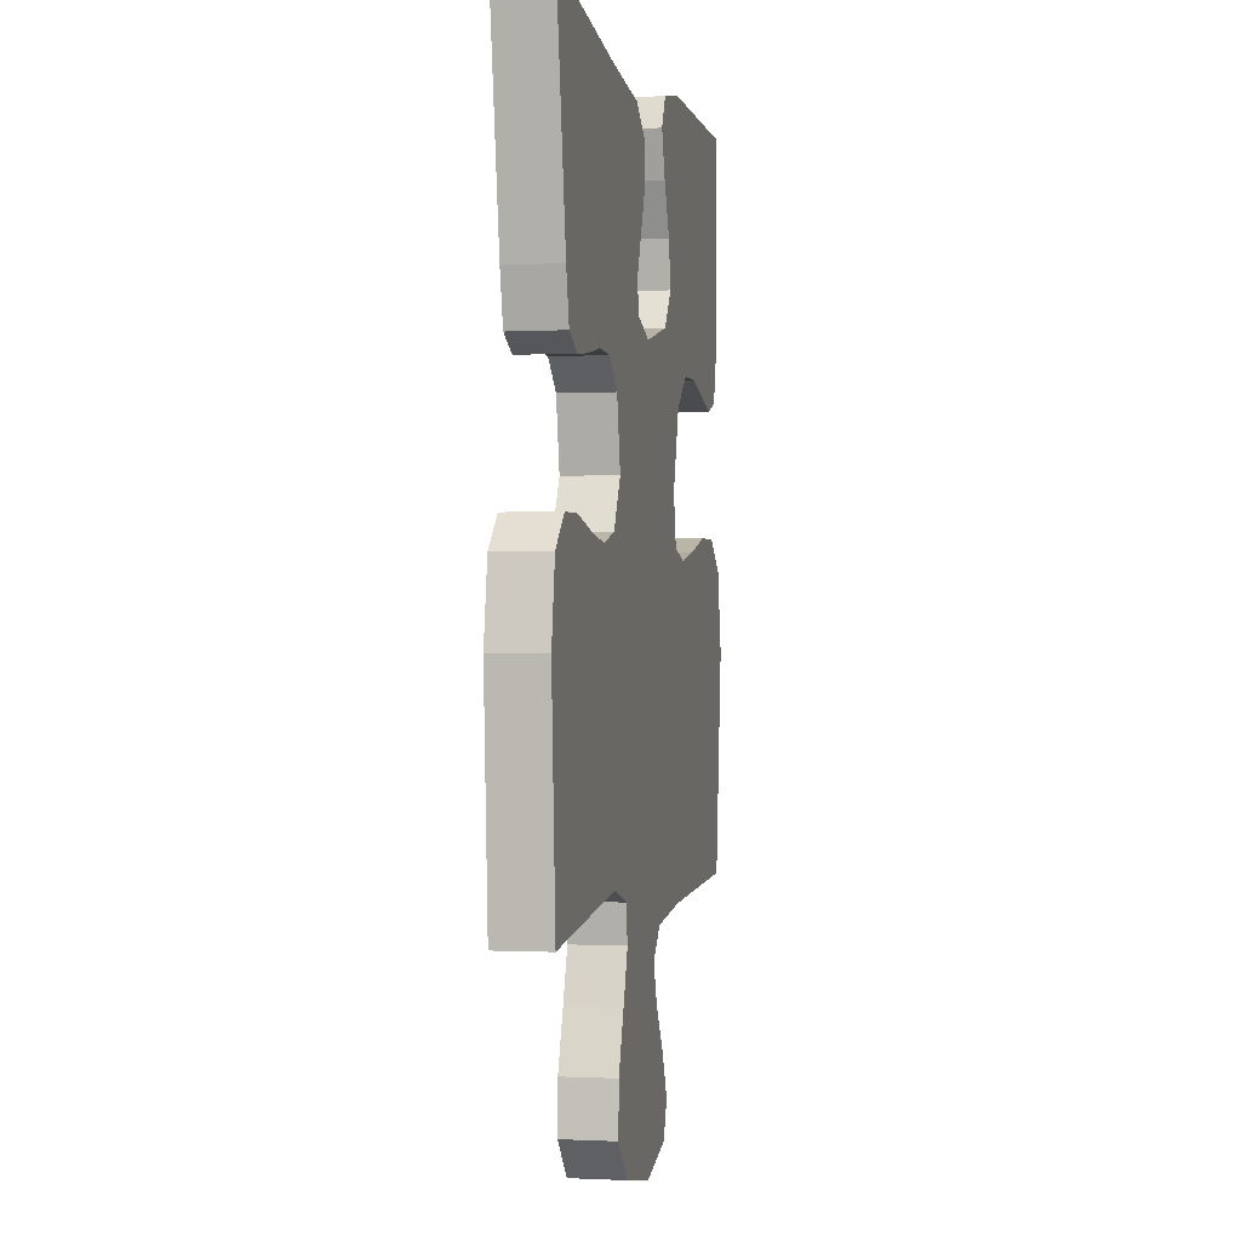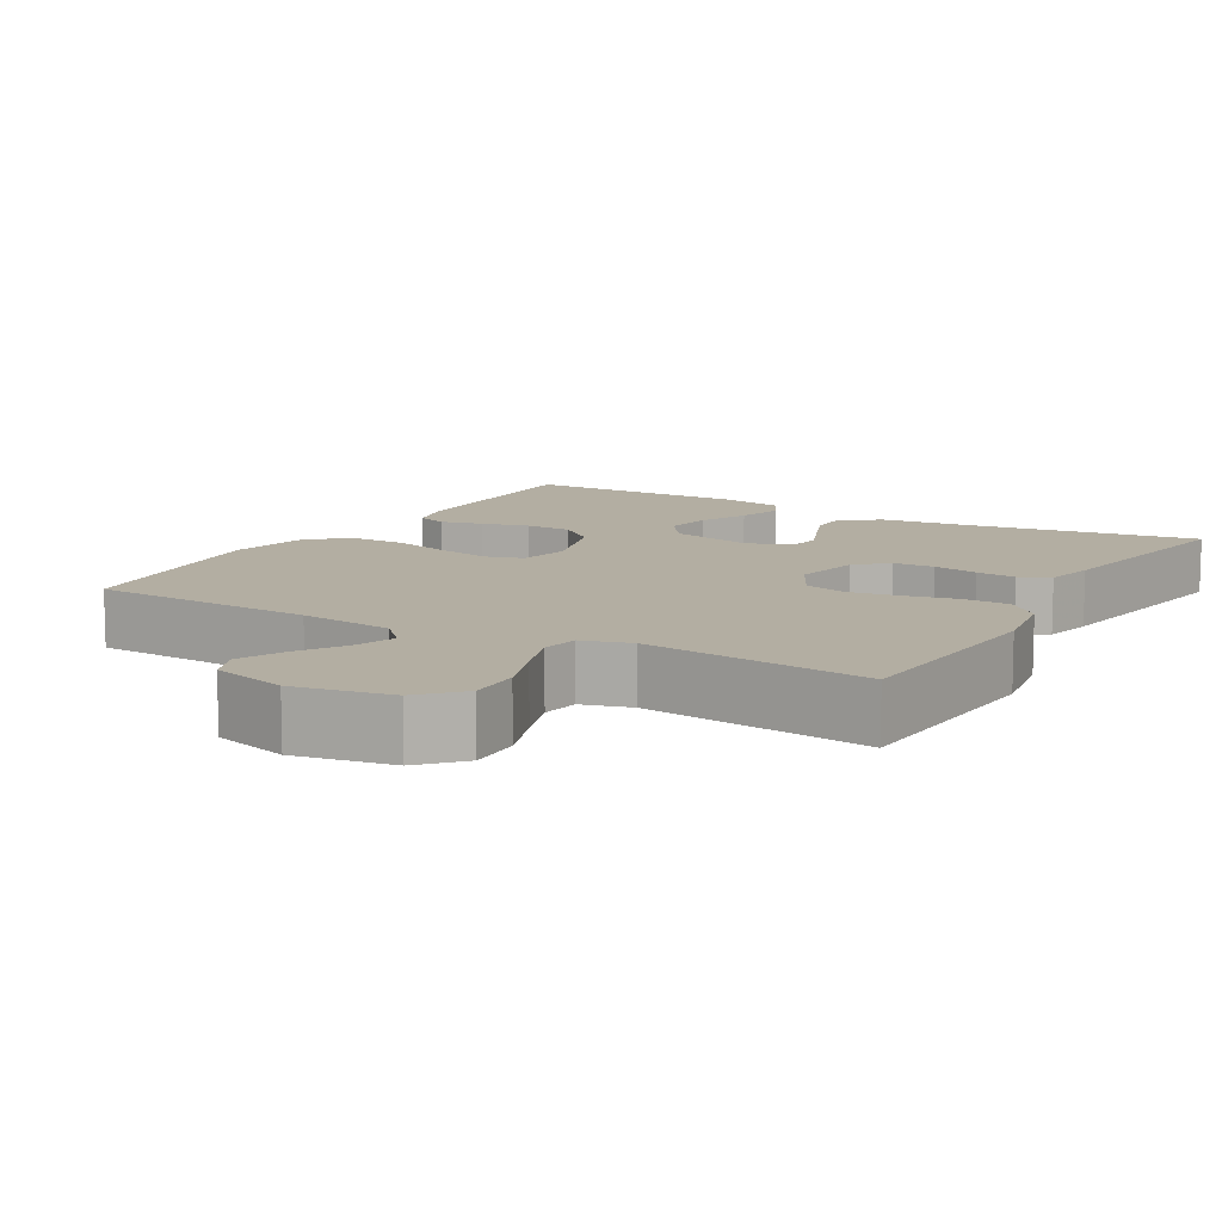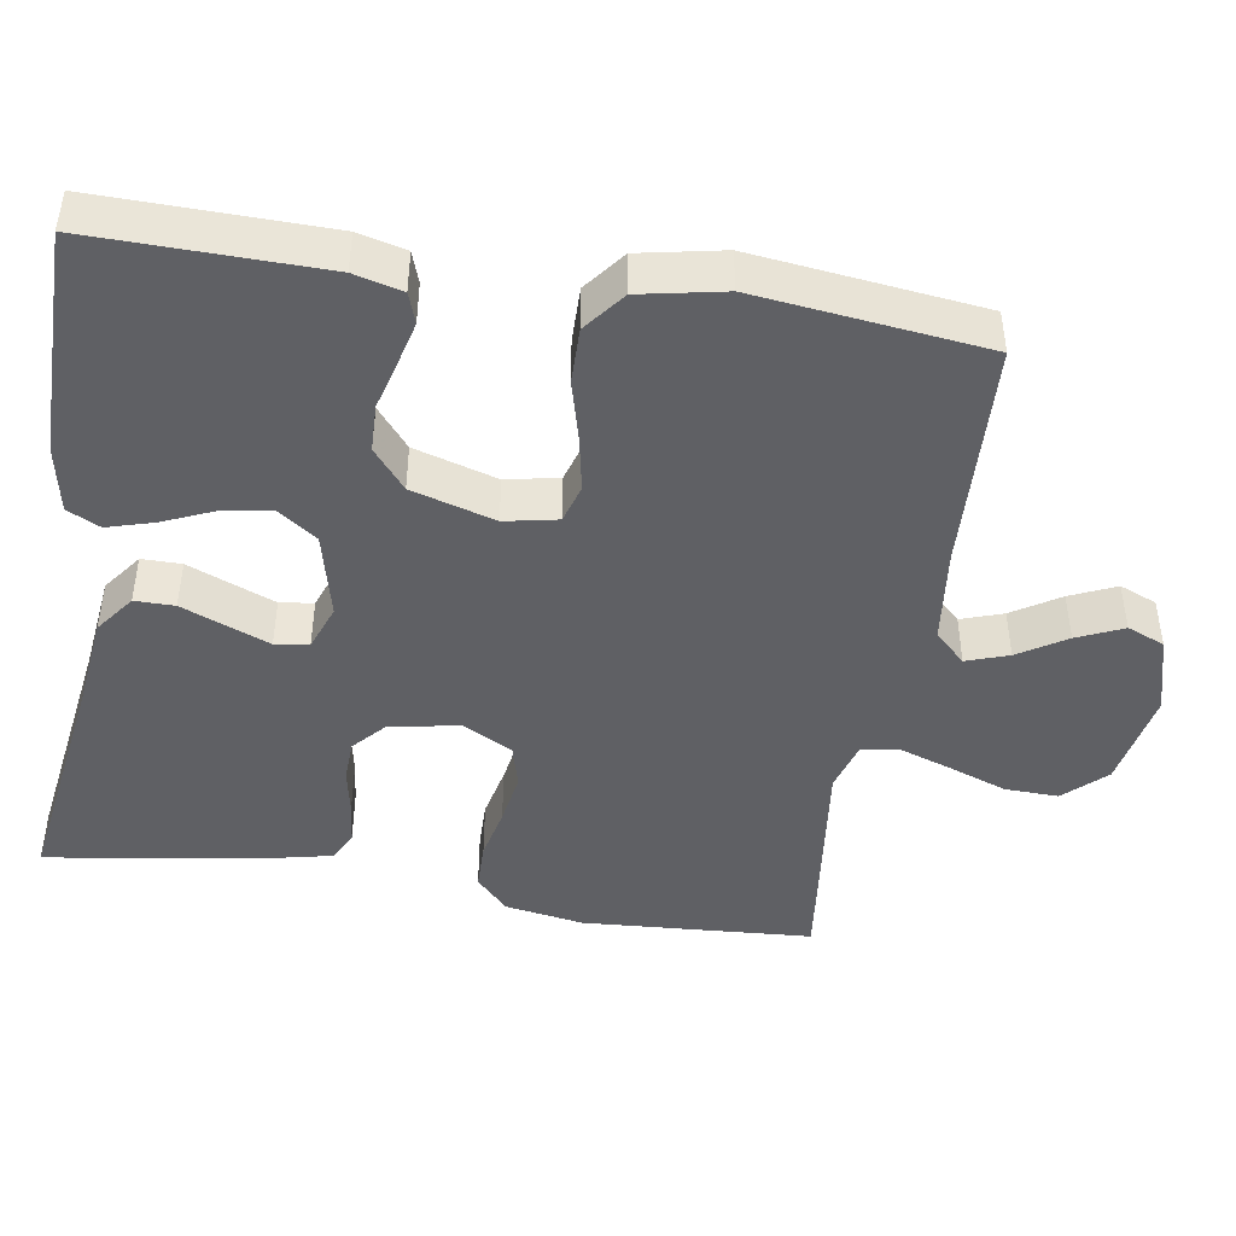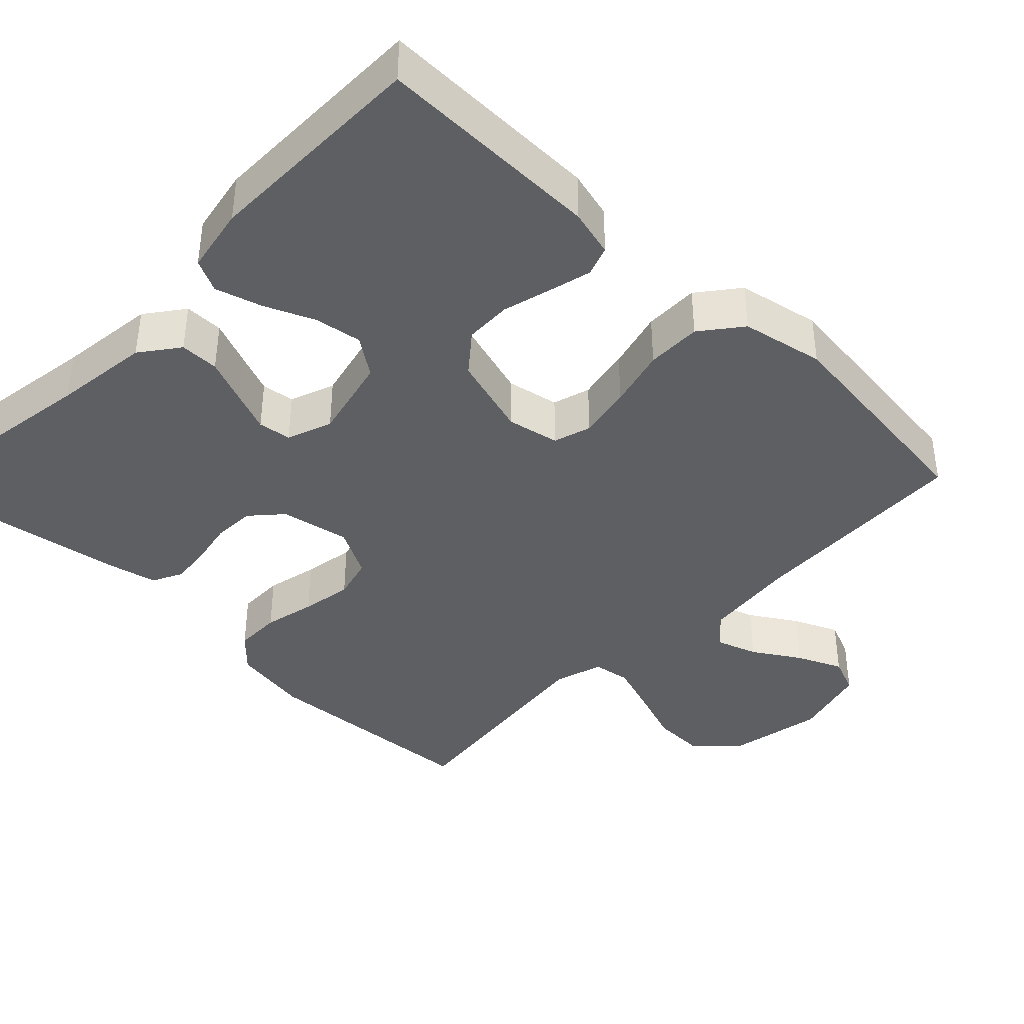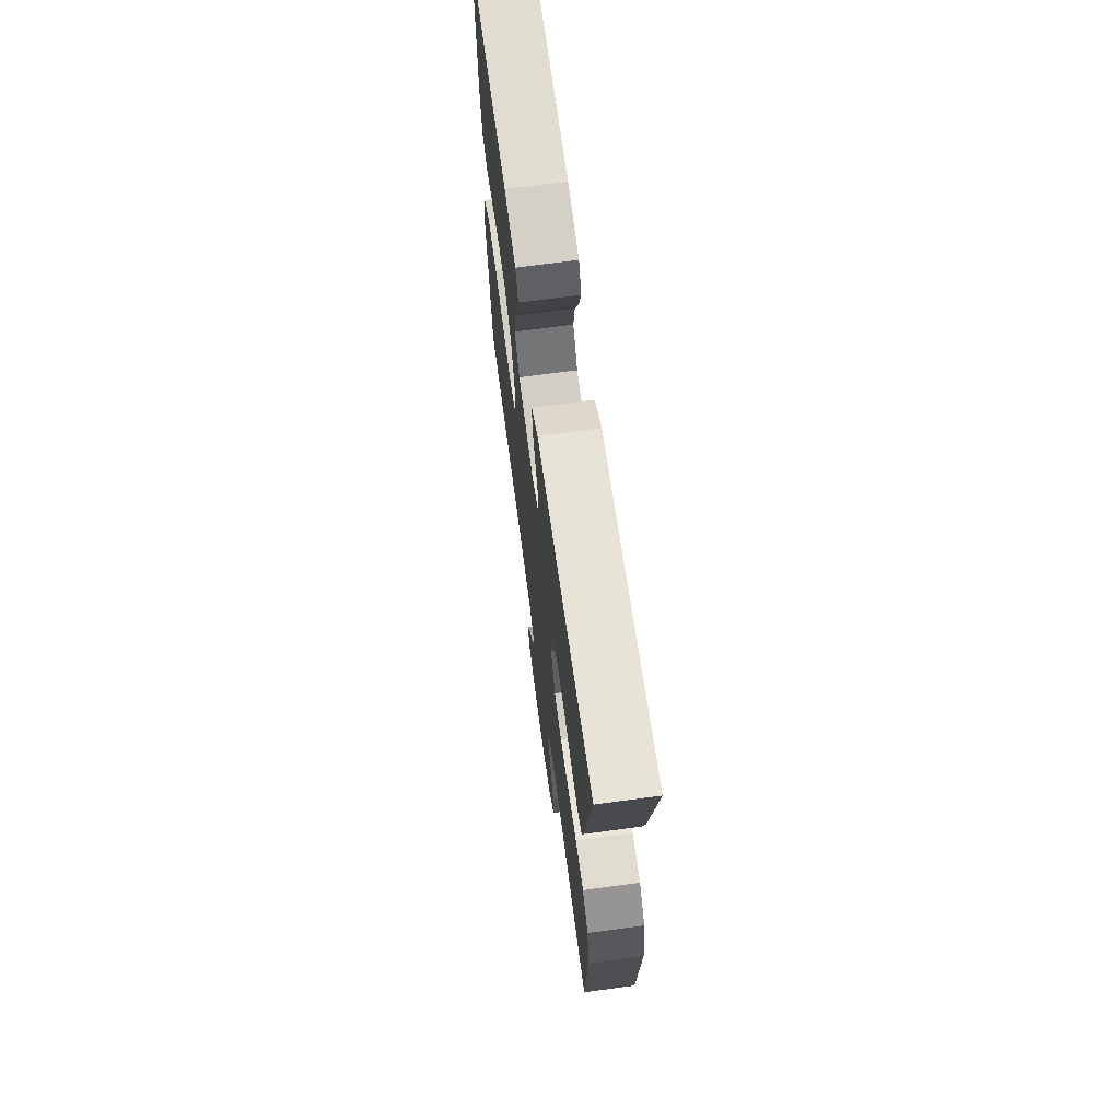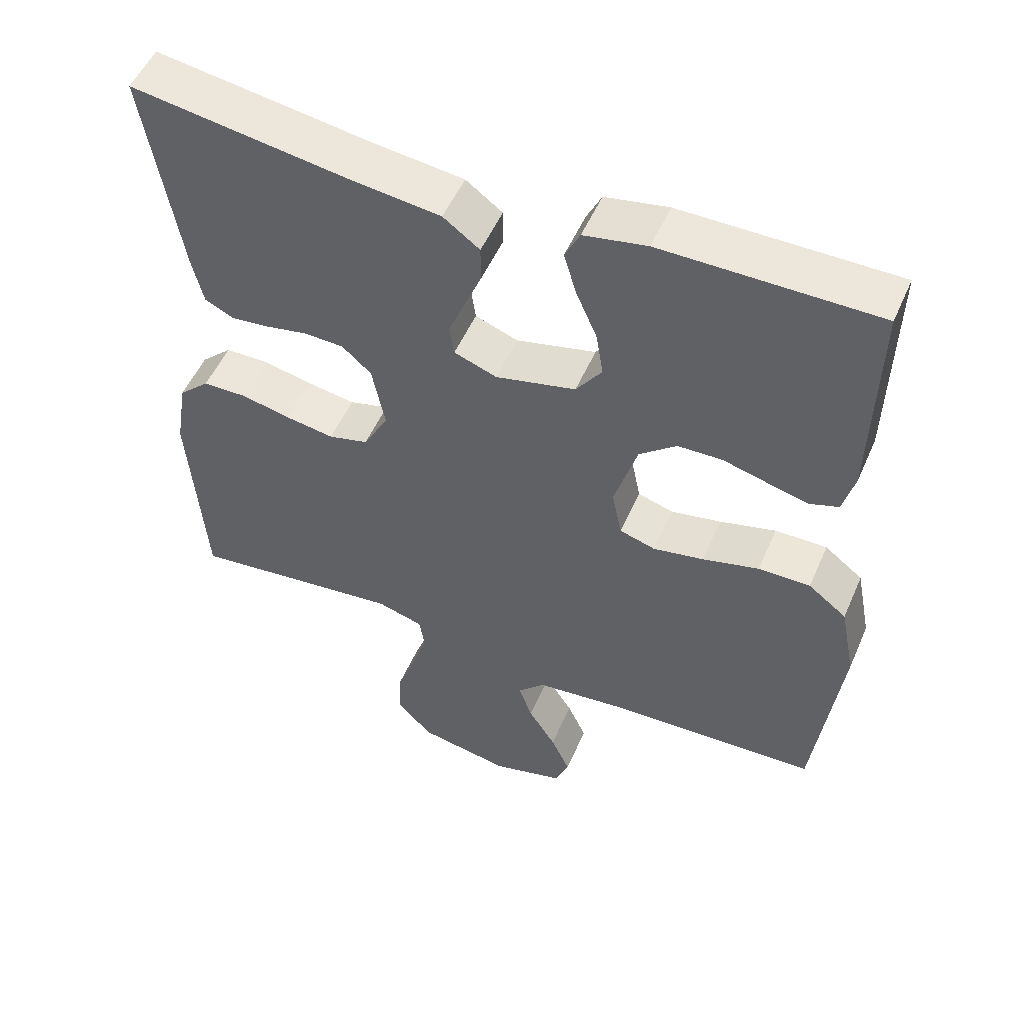
<metadata>
{"format":"obj","ext":"obj","renderer":"f3d","projection":"perspective","resolution":1024,"background":"white","views":[{"elev":-0.6,"azim":-78.7,"up":"+Z"},{"elev":10.8,"azim":-149.9,"up":"+Y"},{"elev":-45.1,"azim":80.8,"up":"+Y"},{"elev":-39.8,"azim":45.8,"up":"+Y"},{"elev":69.5,"azim":-97.7,"up":"+Z"},{"elev":52.8,"azim":23.3,"up":"+Z"}]}
</metadata>
<code>
v 0.5 0.07 0.5
v 0.495 0.07 0.2
v 0.479 0.07 0.137
v 0.439 0.07 0.123
v 0.382 0.07 0.137
v 0.318 0.07 0.154
v 0.256 0.07 0.152
v 0.204 0.07 0.109
v 0.172 0.07 0
v 0.186 0.07 -0.069
v 0.236 0.07 -0.084
v 0.307 0.07 -0.07
v 0.386 0.07 -0.049
v 0.459 0.07 -0.048
v 0.513 0.07 -0.09
v 0.535 0.07 -0.2
v 0.5 0.07 -0.5
v 0.2 0.07 -0.514
v 0.074 0.07 -0.529
v 0.036 0.07 -0.569
v 0.055 0.07 -0.624
v 0.094 0.07 -0.686
v 0.121 0.07 -0.746
v 0.101 0.07 -0.795
v 0 0.07 -0.823
v -0.129 0.07 -0.799
v -0.179 0.07 -0.746
v -0.177 0.07 -0.676
v -0.15 0.07 -0.601
v -0.127 0.07 -0.533
v -0.135 0.07 -0.483
v -0.2 0.07 -0.464
v -0.5 0.07 -0.5
v -0.52 0.07 -0.2
v -0.503 0.07 -0.097
v -0.459 0.07 -0.055
v -0.397 0.07 -0.054
v -0.328 0.07 -0.069
v -0.26 0.07 -0.08
v -0.204 0.07 -0.065
v -0.169 0.07 0
v -0.187 0.07 0.092
v -0.228 0.07 0.129
v -0.283 0.07 0.131
v -0.343 0.07 0.119
v -0.397 0.07 0.113
v -0.437 0.07 0.133
v -0.452 0.07 0.2
v -0.5 0.07 0.5
v -0.2 0.07 0.456
v -0.071 0.07 0.441
v -0.02 0.07 0.403
v -0.02 0.07 0.351
v -0.044 0.07 0.292
v -0.066 0.07 0.237
v -0.06 0.07 0.193
v 0 0.07 0.171
v 0.112 0.07 0.198
v 0.148 0.07 0.249
v 0.138 0.07 0.312
v 0.109 0.07 0.379
v 0.091 0.07 0.44
v 0.112 0.07 0.483
v 0.2 0.07 0.5
v 0.5 0 0.5
v 0.495 0 0.2
v 0.479 0 0.137
v 0.439 0 0.123
v 0.382 0 0.137
v 0.318 0 0.154
v 0.256 0 0.152
v 0.204 0 0.109
v 0.172 0 0
v 0.186 0 -0.069
v 0.236 0 -0.084
v 0.307 0 -0.07
v 0.386 0 -0.049
v 0.459 0 -0.048
v 0.513 0 -0.09
v 0.535 0 -0.2
v 0.5 0 -0.5
v 0.2 0 -0.514
v 0.074 0 -0.529
v 0.036 0 -0.569
v 0.055 0 -0.624
v 0.094 0 -0.686
v 0.121 0 -0.746
v 0.101 0 -0.795
v 0 0 -0.823
v -0.129 0 -0.799
v -0.179 0 -0.746
v -0.177 0 -0.676
v -0.15 0 -0.601
v -0.127 0 -0.533
v -0.135 0 -0.483
v -0.2 0 -0.464
v -0.5 0 -0.5
v -0.52 0 -0.2
v -0.503 0 -0.097
v -0.459 0 -0.055
v -0.397 0 -0.054
v -0.328 0 -0.069
v -0.26 0 -0.08
v -0.204 0 -0.065
v -0.169 0 0
v -0.187 0 0.092
v -0.228 0 0.129
v -0.283 0 0.131
v -0.343 0 0.119
v -0.397 0 0.113
v -0.437 0 0.133
v -0.452 0 0.2
v -0.5 0 0.5
v -0.2 0 0.456
v -0.071 0 0.441
v -0.02 0 0.403
v -0.02 0 0.351
v -0.044 0 0.292
v -0.066 0 0.237
v -0.06 0 0.193
v 0 0 0.171
v 0.112 0 0.198
v 0.148 0 0.249
v 0.138 0 0.312
v 0.109 0 0.379
v 0.091 0 0.44
v 0.112 0 0.483
v 0.2 0 0.5
f 60 61 62 63
f 59 60 63 64
f 51 52 53 54
f 50 51 54 55
f 49 50 55 56
f 47 48 49 56
f 44 45 46 47
f 35 36 37 38
f 35 38 39
f 32 33 34 35
f 31 32 35 39
f 26 27 28 29
f 26 29 30
f 25 26 30
f 24 25 30 31
f 21 22 23 24
f 20 21 24 31
f 15 16 17 18
f 15 18 19
f 12 13 14 15
f 11 12 15 19
f 10 11 19 20
f 3 4 5 6
f 1 2 3 6
f 59 64 1 6
f 58 59 6 7
f 57 58 7 8
f 44 47 56 57
f 43 44 57
f 42 43 57 8
f 41 42 8 9
f 40 41 9 10
f 31 39 40
f 10 20 31 40
f 127 126 125 124
f 128 127 124 123
f 118 117 116 115
f 119 118 115 114
f 120 119 114 113
f 120 113 112 111
f 111 110 109 108
f 102 101 100 99
f 103 102 99
f 99 98 97 96
f 103 99 96 95
f 93 92 91 90
f 94 93 90
f 94 90 89
f 95 94 89 88
f 88 87 86 85
f 95 88 85 84
f 82 81 80 79
f 83 82 79
f 79 78 77 76
f 83 79 76 75
f 84 83 75 74
f 70 69 68 67
f 70 67 66 65
f 70 65 128 123
f 71 70 123 122
f 72 71 122 121
f 121 120 111 108
f 121 108 107
f 72 121 107 106
f 73 72 106 105
f 74 73 105 104
f 104 103 95
f 104 95 84 74
f 1 65 66 2
f 2 66 67 3
f 3 67 68 4
f 4 68 69 5
f 5 69 70 6
f 6 70 71 7
f 7 71 72 8
f 8 72 73 9
f 9 73 74 10
f 10 74 75 11
f 11 75 76 12
f 12 76 77 13
f 13 77 78 14
f 14 78 79 15
f 15 79 80 16
f 16 80 81 17
f 17 81 82 18
f 18 82 83 19
f 19 83 84 20
f 20 84 85 21
f 21 85 86 22
f 22 86 87 23
f 23 87 88 24
f 24 88 89 25
f 25 89 90 26
f 26 90 91 27
f 27 91 92 28
f 28 92 93 29
f 29 93 94 30
f 30 94 95 31
f 31 95 96 32
f 32 96 97 33
f 33 97 98 34
f 34 98 99 35
f 35 99 100 36
f 36 100 101 37
f 37 101 102 38
f 38 102 103 39
f 39 103 104 40
f 40 104 105 41
f 41 105 106 42
f 42 106 107 43
f 43 107 108 44
f 44 108 109 45
f 45 109 110 46
f 46 110 111 47
f 47 111 112 48
f 48 112 113 49
f 49 113 114 50
f 50 114 115 51
f 51 115 116 52
f 52 116 117 53
f 53 117 118 54
f 54 118 119 55
f 55 119 120 56
f 56 120 121 57
f 57 121 122 58
f 58 122 123 59
f 59 123 124 60
f 60 124 125 61
f 61 125 126 62
f 62 126 127 63
f 63 127 128 64
f 64 128 65 1

</code>
